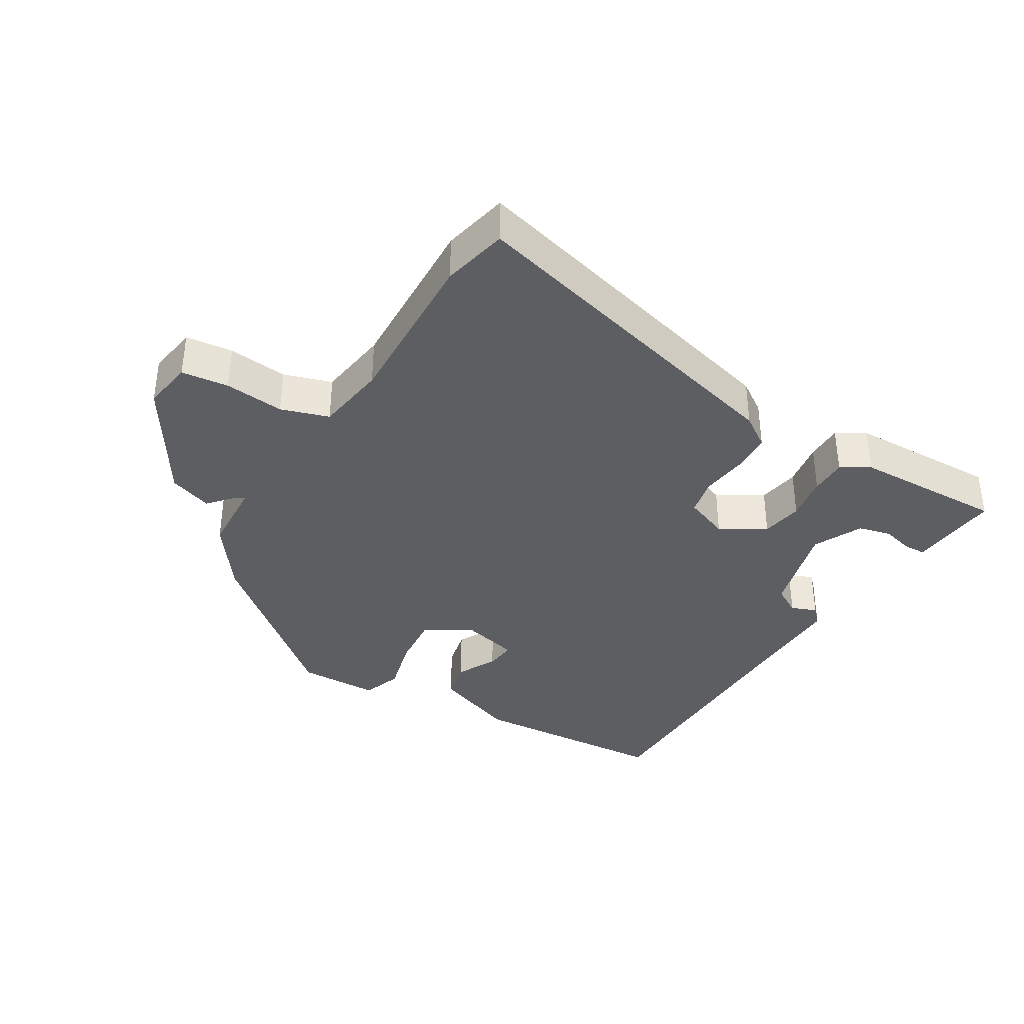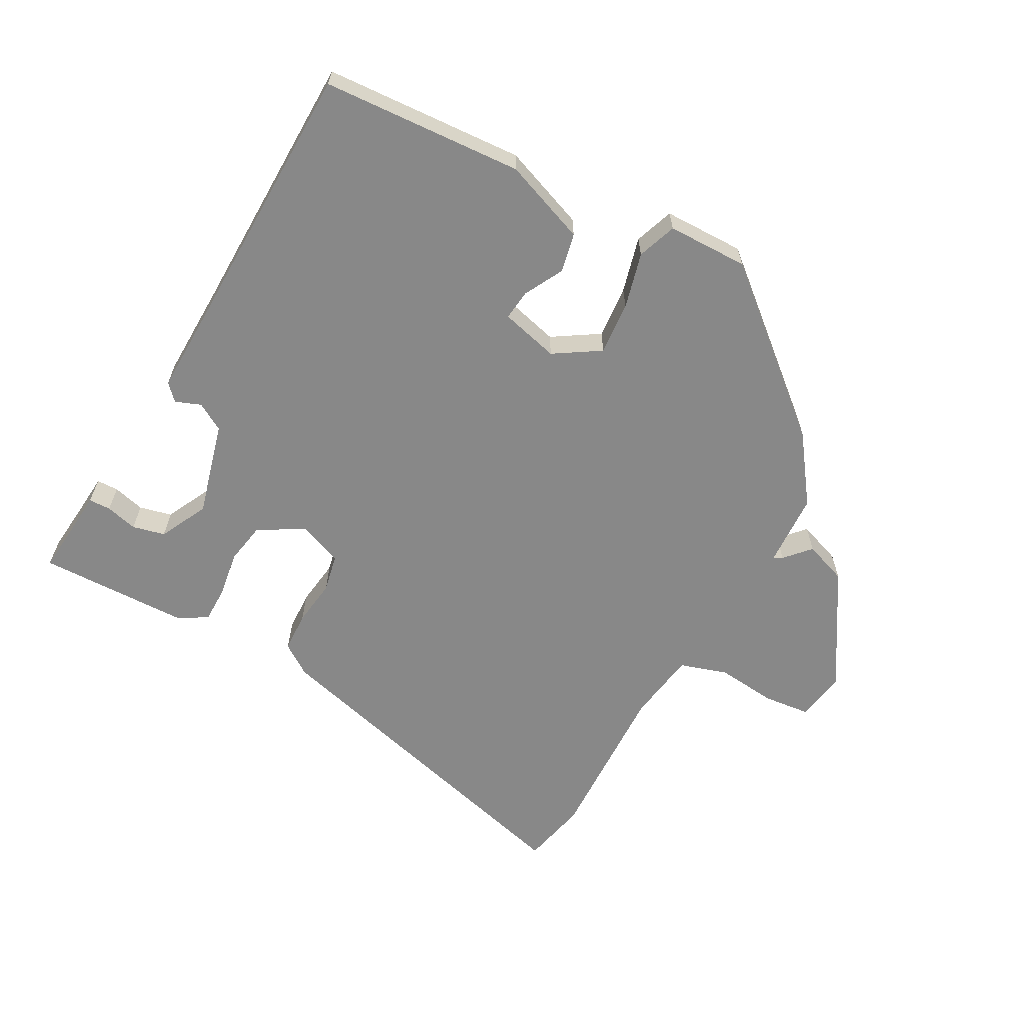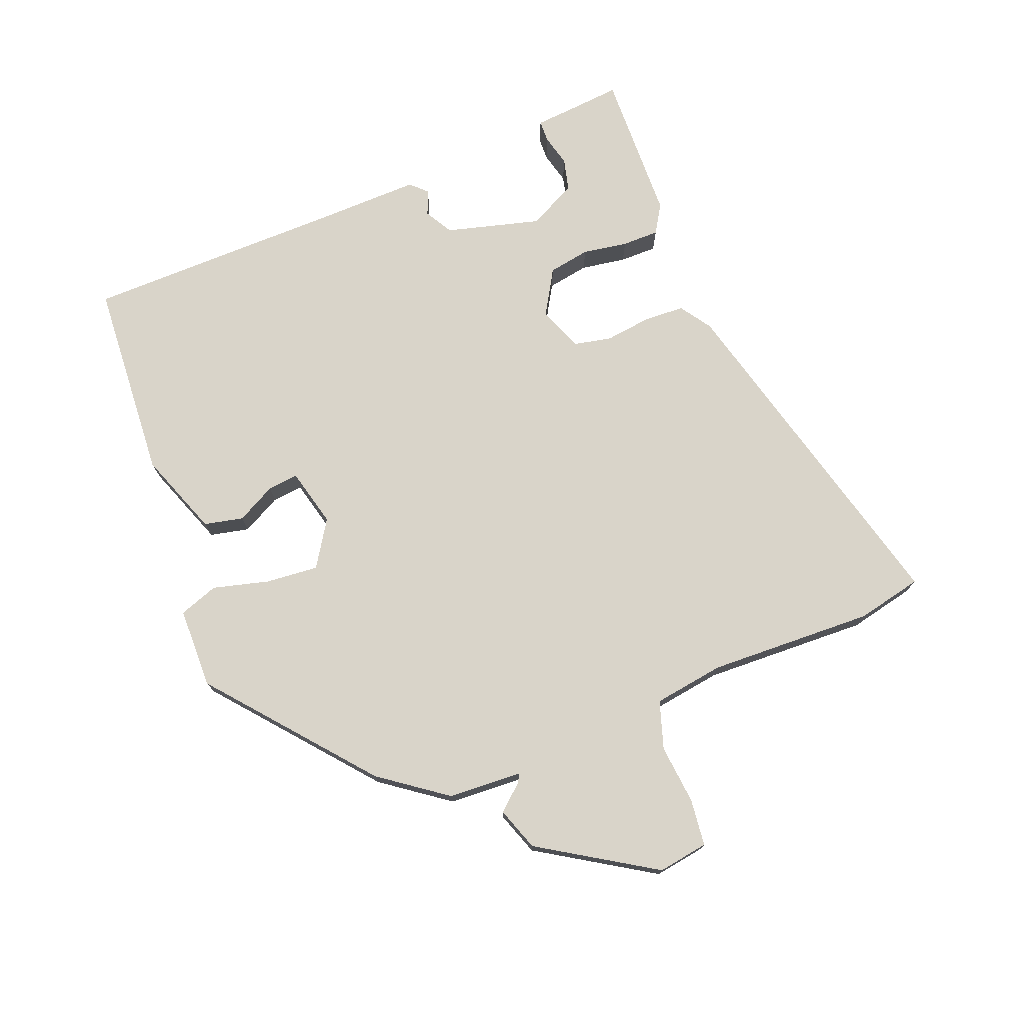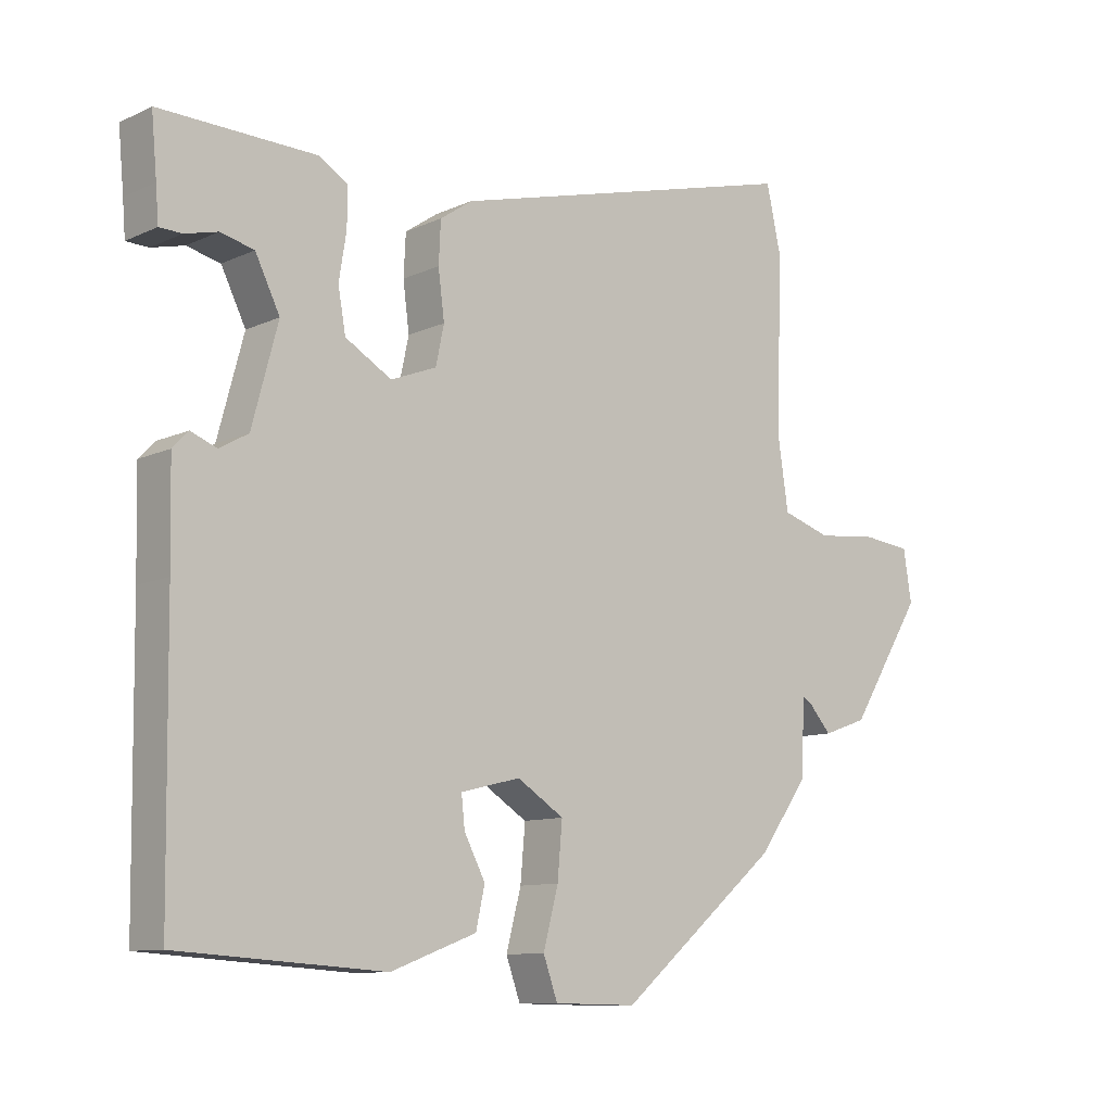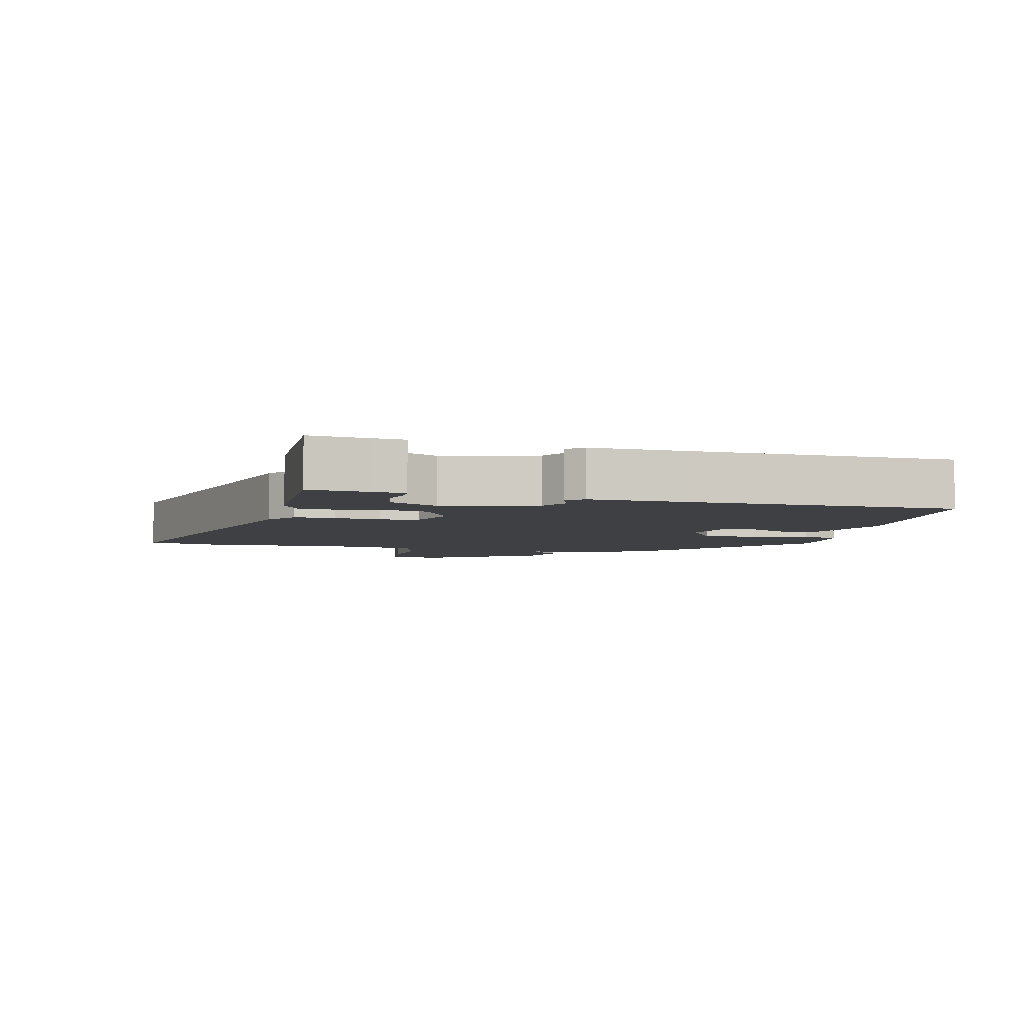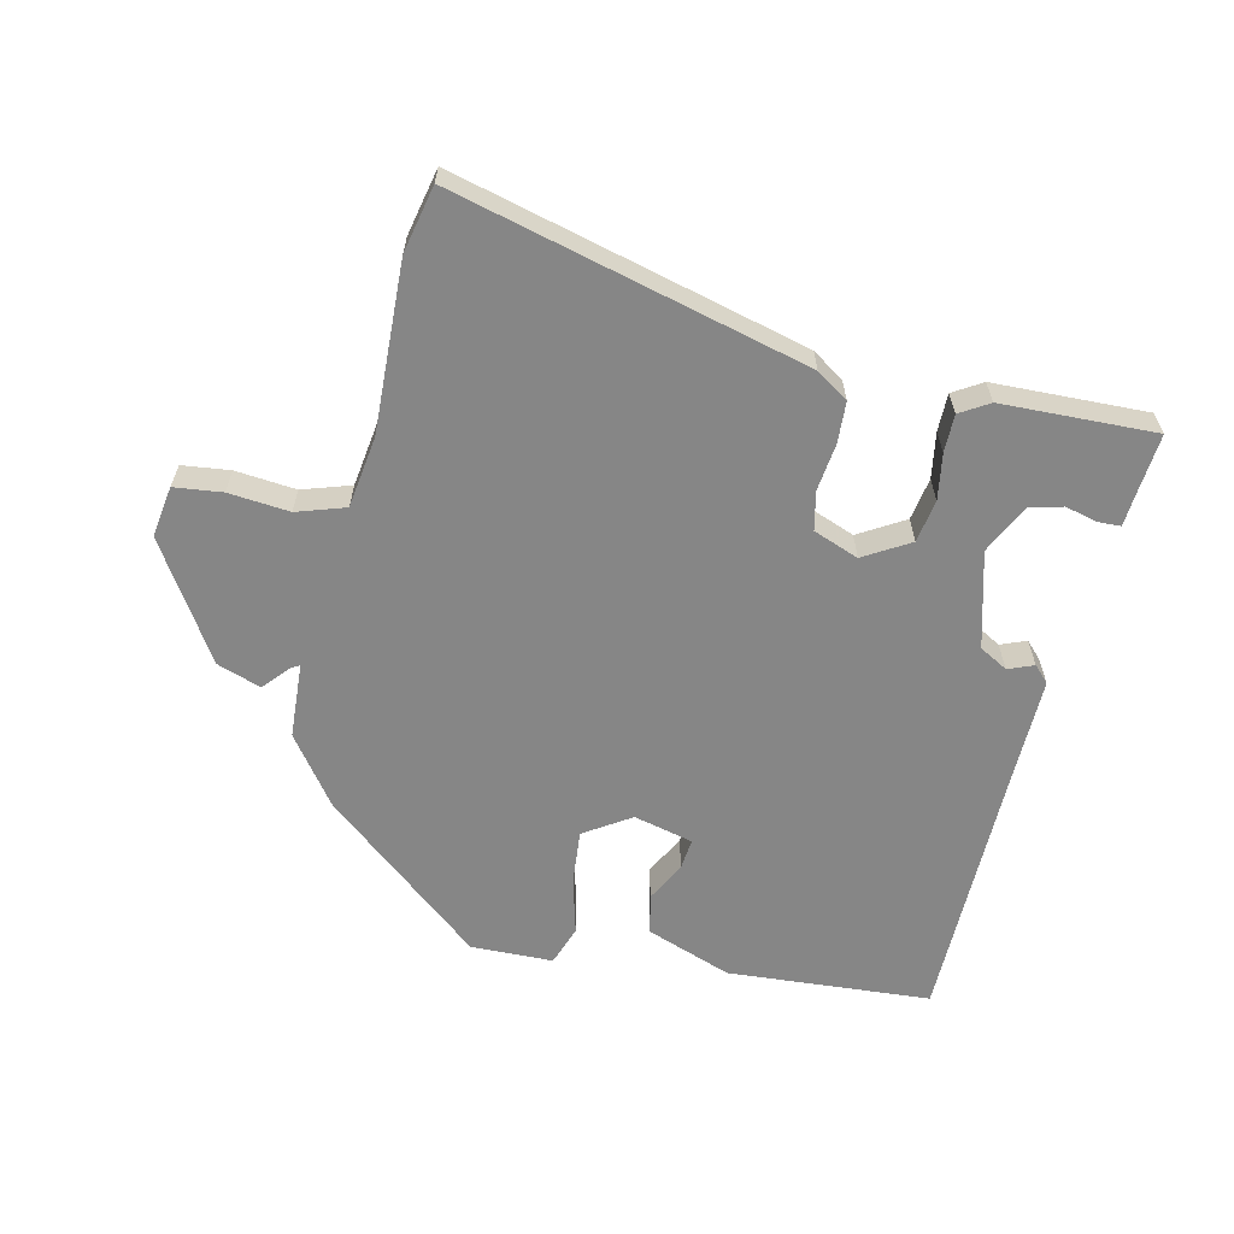
<metadata>
{"format":"obj","ext":"obj","renderer":"f3d","projection":"perspective","resolution":1024,"background":"white","views":[{"elev":-37.5,"azim":-31.0,"up":"+Y"},{"elev":-62.9,"azim":151.1,"up":"+Y"},{"elev":74.9,"azim":-111.5,"up":"+Y"},{"elev":-10.2,"azim":139.2,"up":"+Z"},{"elev":-5.1,"azim":75.9,"up":"+Y"},{"elev":-62.2,"azim":-12.6,"up":"+Y"}]}
</metadata>
<code>
v -0.455 0.07 -0.326
v -0.528 0.07 -0.226
v -0.534 0.07 -0.114
v -0.547 0.07 -0.122
v -0.581 0.07 -0.16
v -0.646 0.07 -0.137
v -0.754 0.07 0.036
v -0.742 0.07 0.112
v -0.671 0.07 0.12
v -0.581 0.07 0.111
v -0.509 0.07 0.134
v -0.493 0.07 0.241
v -0.502 0.07 0.491
v -0.48 0.07 0.59
v 0.042 0.07 0.454
v 0.089 0.07 0.422
v 0.092 0.07 0.361
v 0.083 0.07 0.291
v 0.095 0.07 0.234
v 0.162 0.07 0.208
v 0.23 0.07 0.248
v 0.241 0.07 0.311
v 0.23 0.07 0.379
v 0.23 0.07 0.435
v 0.273 0.07 0.461
v 0.501 0.07 0.467
v 0.493 0.07 0.38
v 0.489 0.07 0.329
v 0.456 0.07 0.328
v 0.408 0.07 0.34
v 0.359 0.07 0.328
v 0.323 0.07 0.255
v 0.361 0.07 0.113
v 0.403 0.07 0.089
v 0.441 0.07 0.104
v 0.464 0.07 0.08
v 0.461 0.07 -0.063
v 0.456 0.07 -0.466
v 0.154 0.07 -0.486
v 0.028 0.07 -0.439
v 0.015 0.07 -0.38
v 0.046 0.07 -0.321
v 0.051 0.07 -0.275
v -0.037 0.07 -0.253
v -0.106 0.07 -0.297
v -0.099 0.07 -0.377
v -0.077 0.07 -0.461
v -0.098 0.07 -0.52
v -0.22 0.07 -0.522
v -0.455 0 -0.326
v -0.528 0 -0.226
v -0.534 0 -0.114
v -0.547 0 -0.122
v -0.581 0 -0.16
v -0.646 0 -0.137
v -0.754 0 0.036
v -0.742 0 0.112
v -0.671 0 0.12
v -0.581 0 0.111
v -0.509 0 0.134
v -0.493 0 0.241
v -0.502 0 0.491
v -0.48 0 0.59
v 0.042 0 0.454
v 0.089 0 0.422
v 0.092 0 0.361
v 0.083 0 0.291
v 0.095 0 0.234
v 0.162 0 0.208
v 0.23 0 0.248
v 0.241 0 0.311
v 0.23 0 0.379
v 0.23 0 0.435
v 0.273 0 0.461
v 0.501 0 0.467
v 0.493 0 0.38
v 0.489 0 0.329
v 0.456 0 0.328
v 0.408 0 0.34
v 0.359 0 0.328
v 0.323 0 0.255
v 0.361 0 0.113
v 0.403 0 0.089
v 0.441 0 0.104
v 0.464 0 0.08
v 0.461 0 -0.063
v 0.456 0 -0.466
v 0.154 0 -0.486
v 0.028 0 -0.439
v 0.015 0 -0.38
v 0.046 0 -0.321
v 0.051 0 -0.275
v -0.037 0 -0.253
v -0.106 0 -0.297
v -0.099 0 -0.377
v -0.077 0 -0.461
v -0.098 0 -0.52
v -0.22 0 -0.522
f 46 47 48 49
f 45 46 49 1
f 44 45 1 2
f 39 40 41 42
f 37 38 39 42
f 37 42 43
f 34 35 36 37
f 33 34 37 43
f 32 33 43 44
f 27 28 29 30
f 27 30 31
f 26 27 31
f 25 26 31
f 22 23 24 25
f 21 22 25 31
f 15 16 17 18
f 15 18 19
f 12 13 14 15
f 11 12 15 19
f 10 11 19 20
f 8 9 10
f 7 8 10
f 4 5 6 7
f 3 4 7 10
f 32 44 2 3
f 21 31 32
f 20 21 32
f 20 32 3
f 3 10 20
f 98 97 96 95
f 50 98 95 94
f 51 50 94 93
f 91 90 89 88
f 91 88 87 86
f 92 91 86
f 86 85 84 83
f 92 86 83 82
f 93 92 82 81
f 79 78 77 76
f 80 79 76
f 80 76 75
f 80 75 74
f 74 73 72 71
f 80 74 71 70
f 67 66 65 64
f 68 67 64
f 64 63 62 61
f 68 64 61 60
f 69 68 60 59
f 59 58 57
f 59 57 56
f 56 55 54 53
f 59 56 53 52
f 52 51 93 81
f 81 80 70
f 81 70 69
f 52 81 69
f 69 59 52
f 1 50 51 2
f 2 51 52 3
f 3 52 53 4
f 4 53 54 5
f 5 54 55 6
f 6 55 56 7
f 7 56 57 8
f 8 57 58 9
f 9 58 59 10
f 10 59 60 11
f 11 60 61 12
f 12 61 62 13
f 13 62 63 14
f 14 63 64 15
f 15 64 65 16
f 16 65 66 17
f 17 66 67 18
f 18 67 68 19
f 19 68 69 20
f 20 69 70 21
f 21 70 71 22
f 22 71 72 23
f 23 72 73 24
f 24 73 74 25
f 25 74 75 26
f 26 75 76 27
f 27 76 77 28
f 28 77 78 29
f 29 78 79 30
f 30 79 80 31
f 31 80 81 32
f 32 81 82 33
f 33 82 83 34
f 34 83 84 35
f 35 84 85 36
f 36 85 86 37
f 37 86 87 38
f 38 87 88 39
f 39 88 89 40
f 40 89 90 41
f 41 90 91 42
f 42 91 92 43
f 43 92 93 44
f 44 93 94 45
f 45 94 95 46
f 46 95 96 47
f 47 96 97 48
f 48 97 98 49
f 49 98 50 1

</code>
